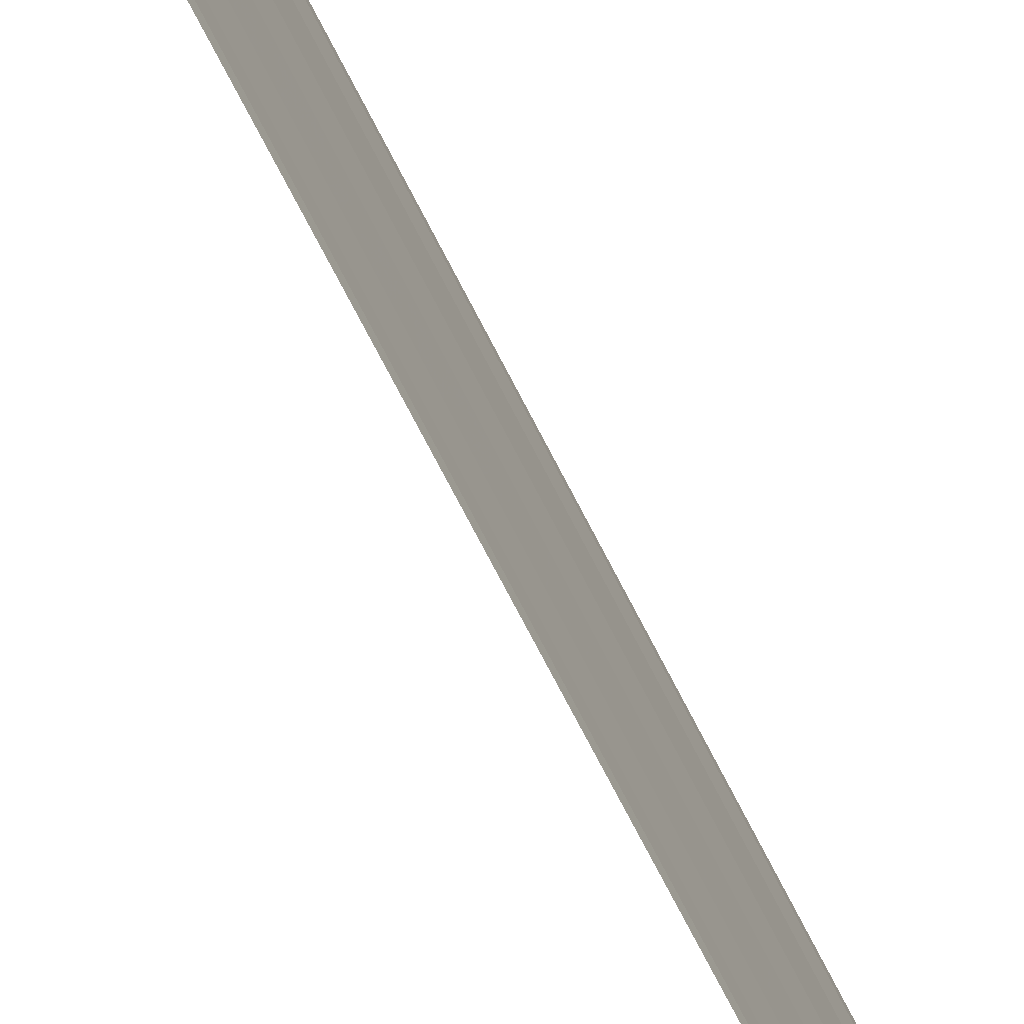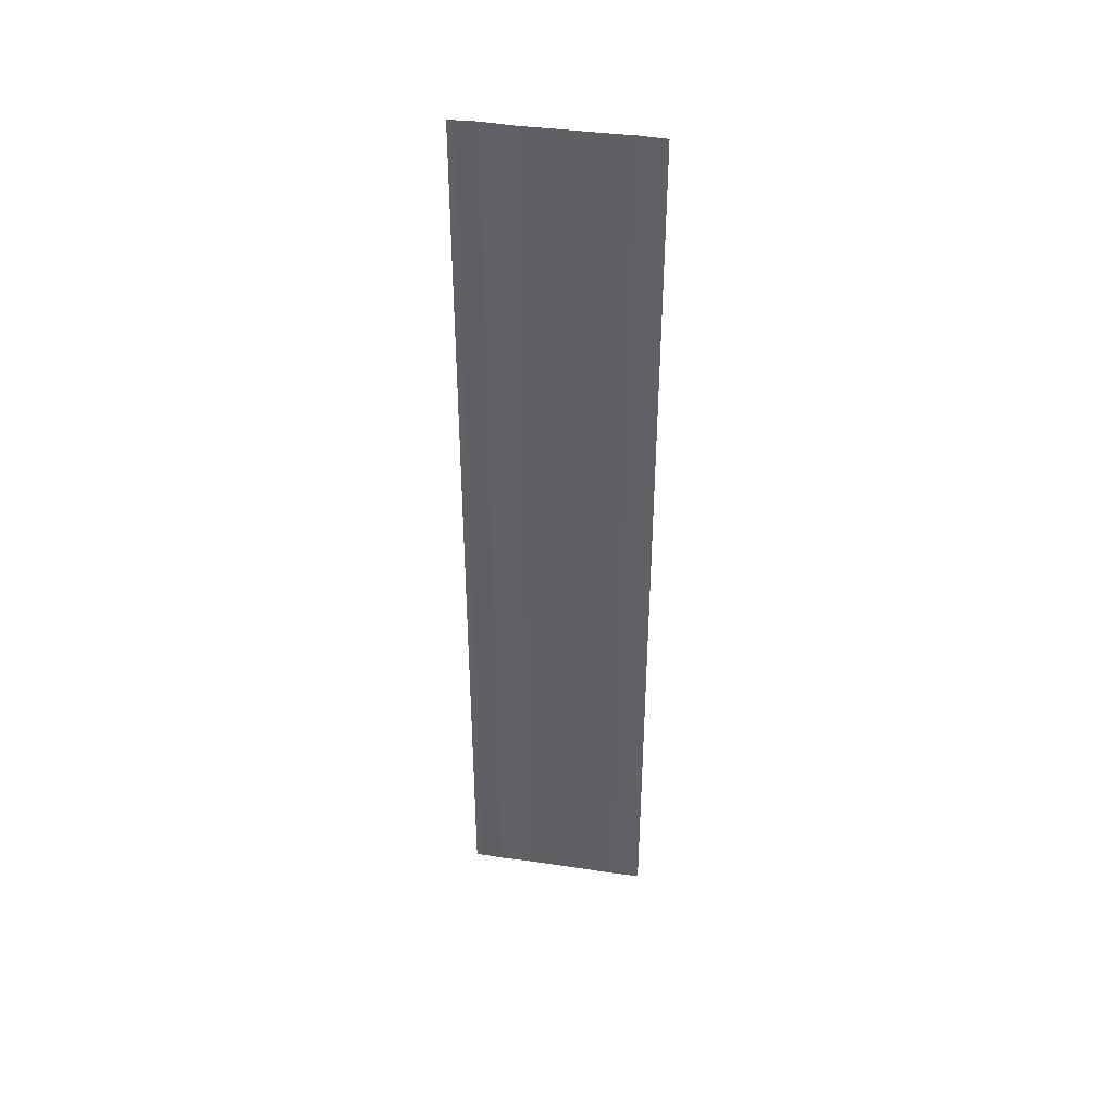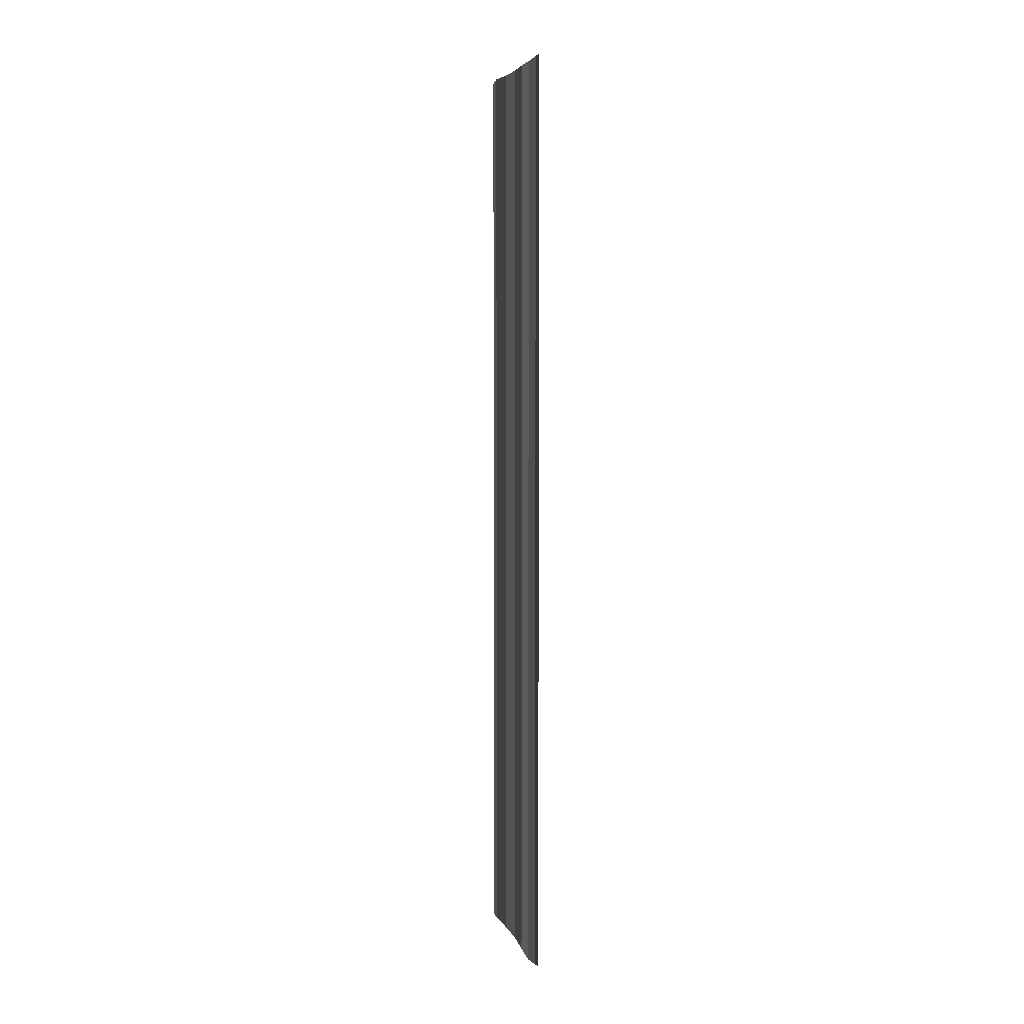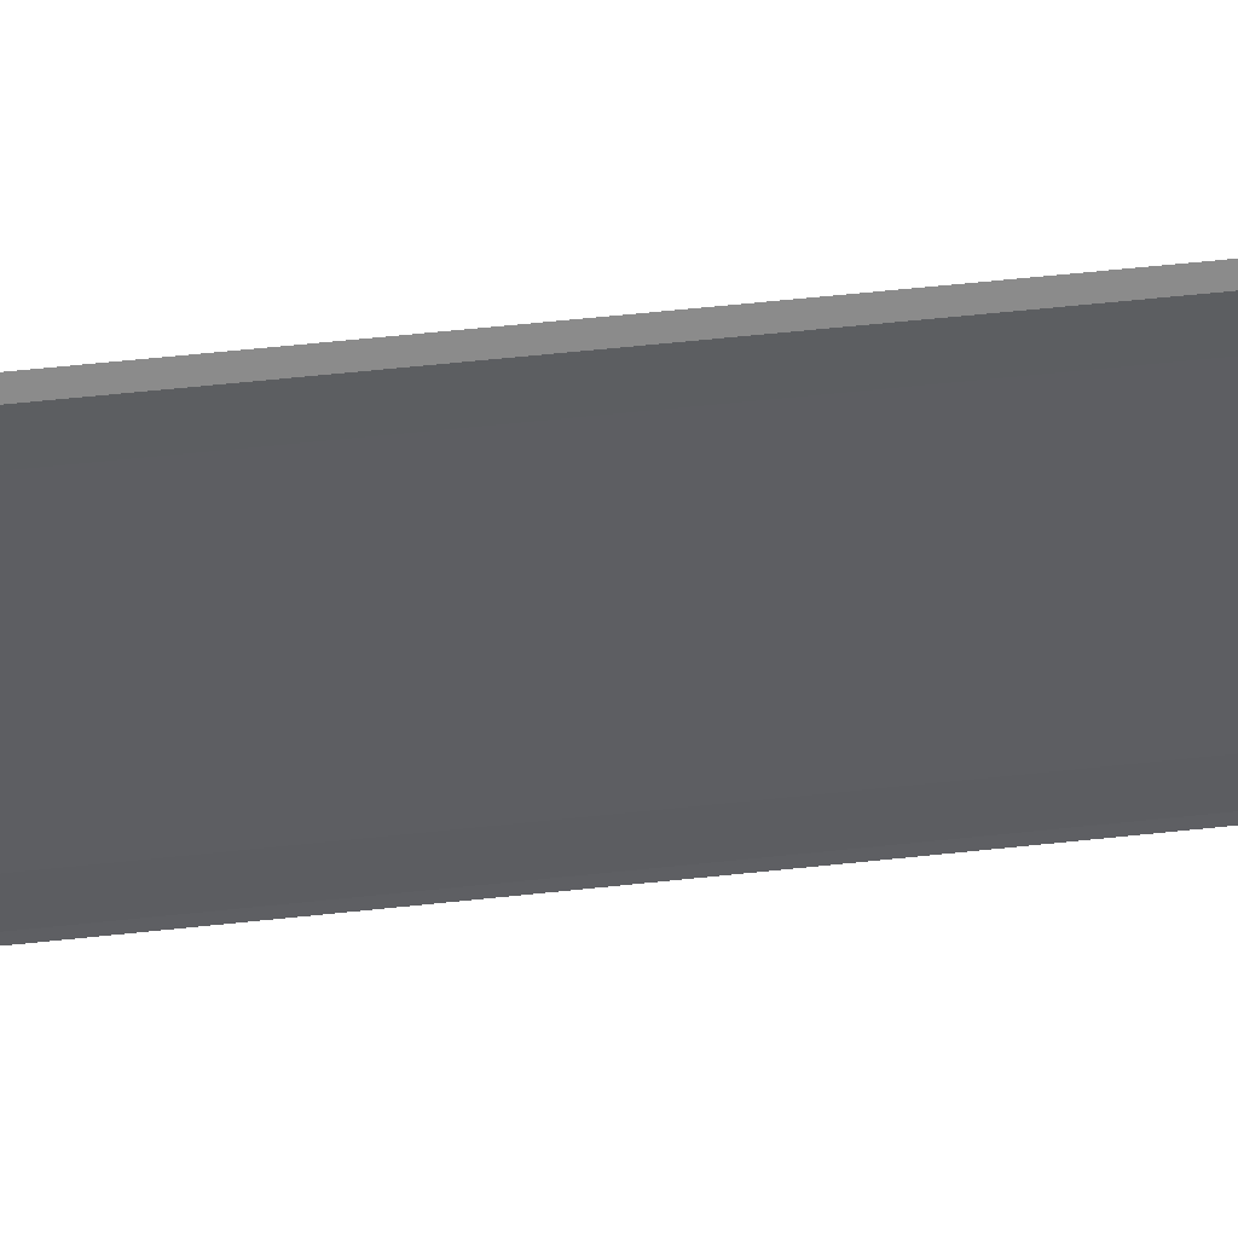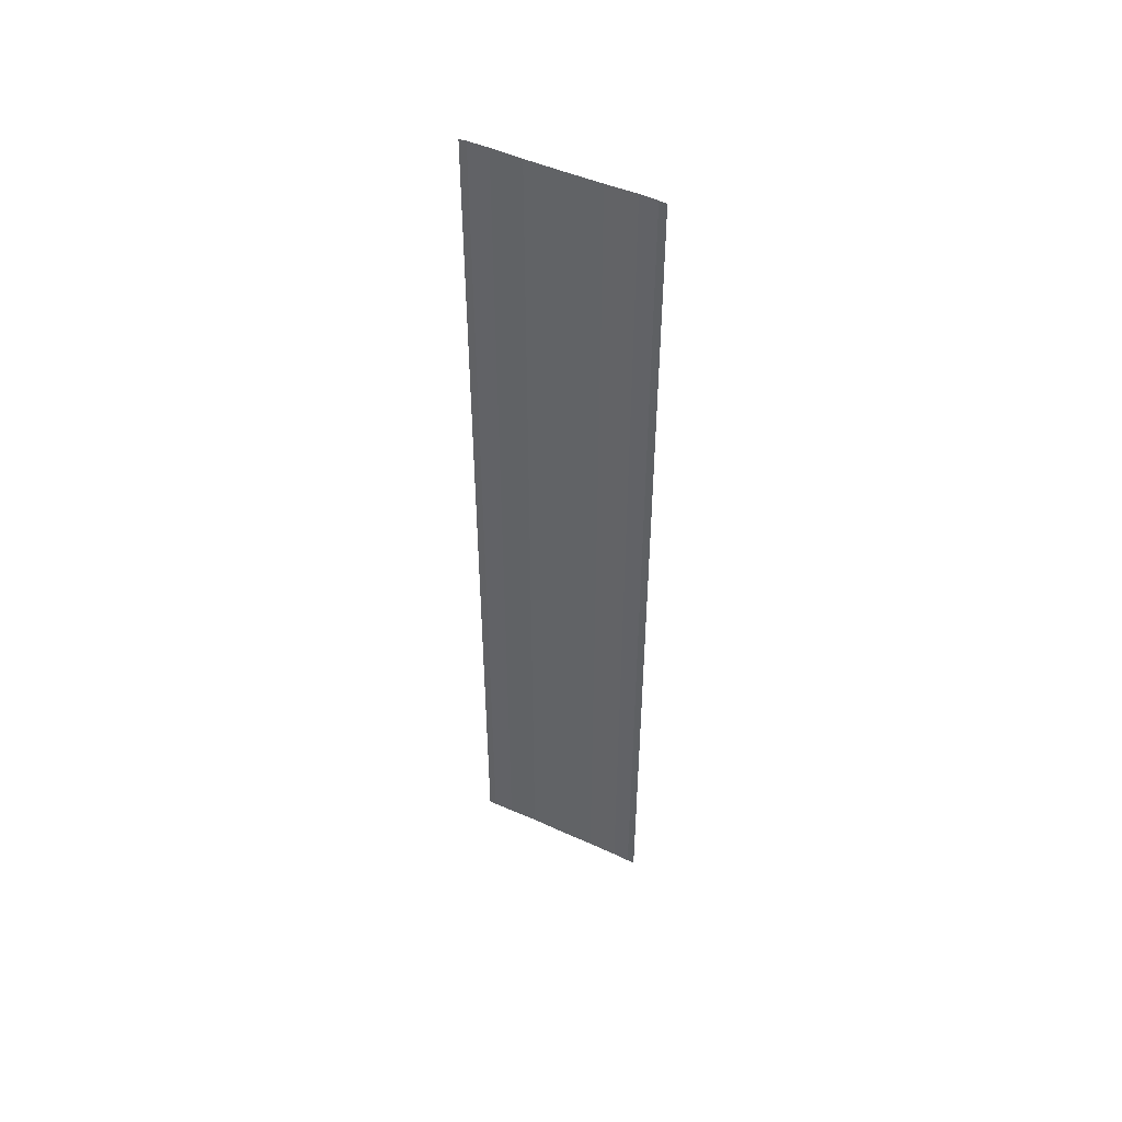
<metadata>
{"format":"obj","ext":"obj","renderer":"f3d","projection":"perspective","resolution":1024,"background":"white","views":[{"elev":-71.7,"azim":27.1,"up":"+Z"},{"elev":40.8,"azim":100.2,"up":"+Y"},{"elev":4.9,"azim":-14.8,"up":"+Y"},{"elev":48.5,"azim":82.8,"up":"+Z"},{"elev":48.0,"azim":117.1,"up":"+Y"}]}
</metadata>
<code>
o 6467
v 2213 1876 14.6
v 2213 1876 14.6
v 2213 1876 14.6
v 2213 1876 14.6
v 2213 1876 14.6
v 2213 1876 14.6
v 2213 1876 14.6
v 2213 1876 14.6
v 2213 1876 14.6
v 2213 1876 14.6
v 2213 1876 14.6
v 2213 1876 14.6
v 2213 1876 14.6
v 2213 1876 14.6
v 2213 1876 14.6
v 2213 1876 14.61
v 2213 1876 14.61
v 2213 1876 14.61
v 2213 1876 14.61
v 2213 1876 14.61
v 2213 1876 14.61
v 2213 1876 14.61
v 2213 1876 14.6
v 2213 1876 14.6
v 2213 1876 14.6
v 2213 1876 14.6
v 2213 1876 14.6
v 2213 1876 14.6
v 2213 1876 14.6
v 2213 1876 14.6
v 2213 1876 14.6
v 2213 1876 14.6
v 2213 1876 14.6
v 2213 1876 14.6
v 2213 1876 14.6
v 2213 1876 14.6
v 2213 1876 14.6
v 2213 1876 14.61
v 2213 1876 14.61
v 2213 1876 14.61
v 2213 1876 14.61
v 2213 1876 14.61
v 2213 1876 14.61
v 2213 1876 14.61
v 2213 1876 14.61
f 1 2 3
f 1 4 3
f 5 2 6
f 5 7 6
f 8 7 9
f 9 10 11
f 6 10 11
f 6 12 13
f 3 12 13
f 3 14 15
f 16 14 15
f 17 4 16
f 17 18 16
f 19 18 20
f 16 21 22
f 20 21 22
f 23 24 25
f 23 26 25
f 27 24 28
f 27 29 28
f 28 30 31
f 28 32 33
f 25 32 33
f 25 34 35
f 36 34 35
f 37 26 36
f 37 38 36
f 36 39 40
f 41 39 40
f 42 38 41
f 42 43 41
f 41 44 45

</code>
